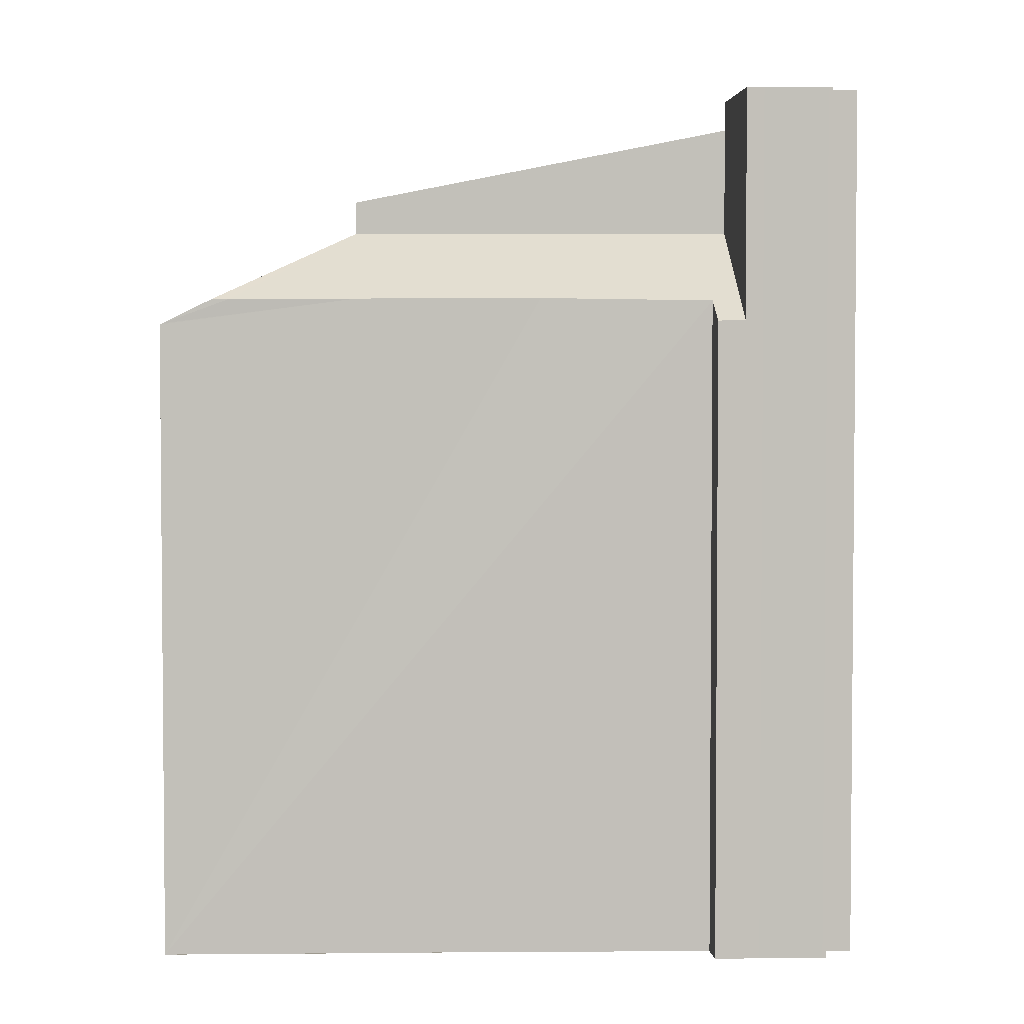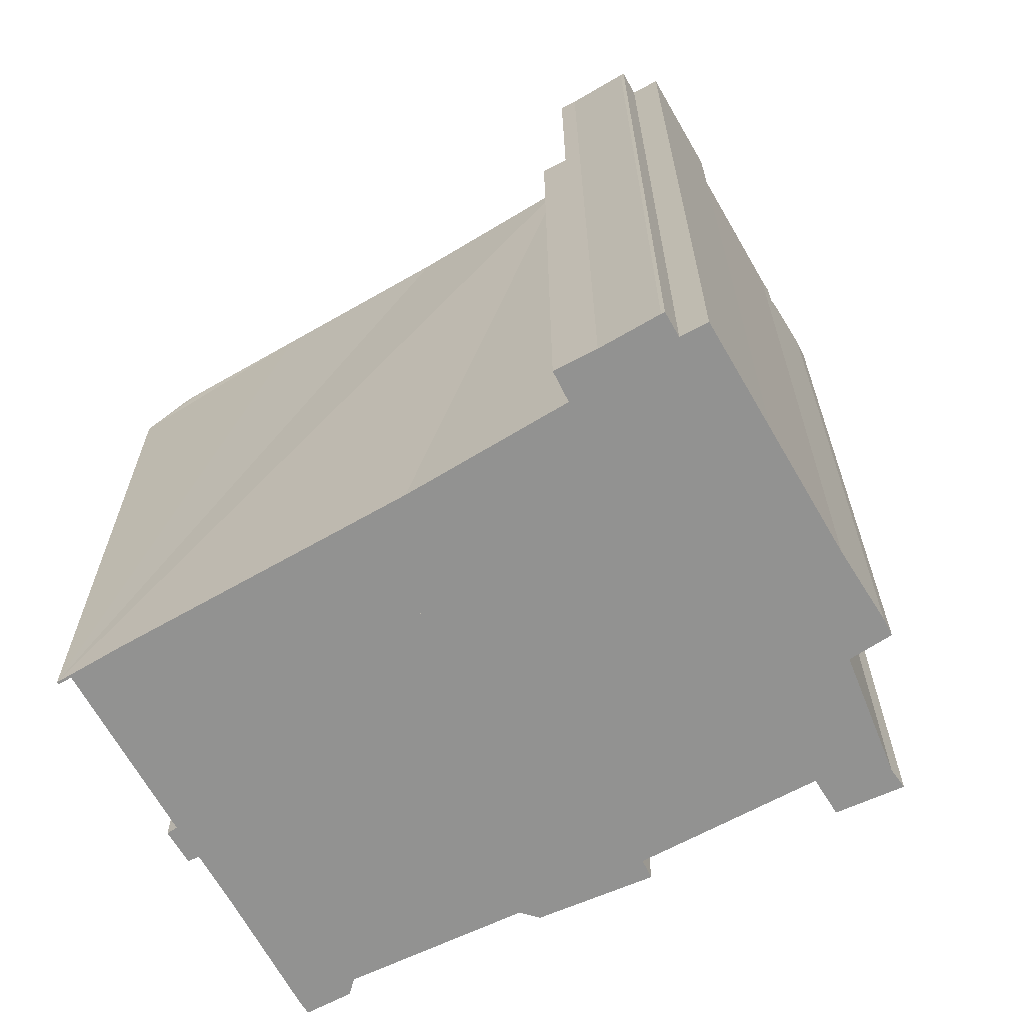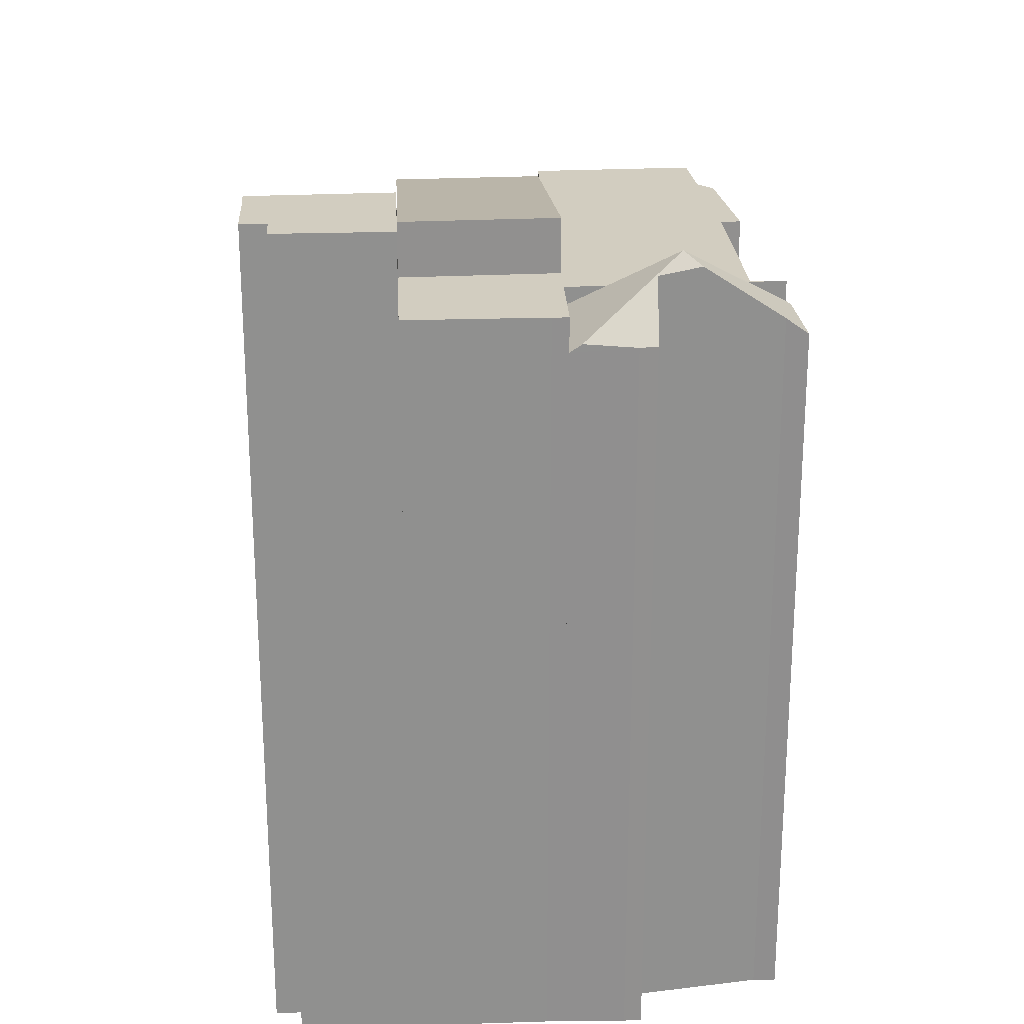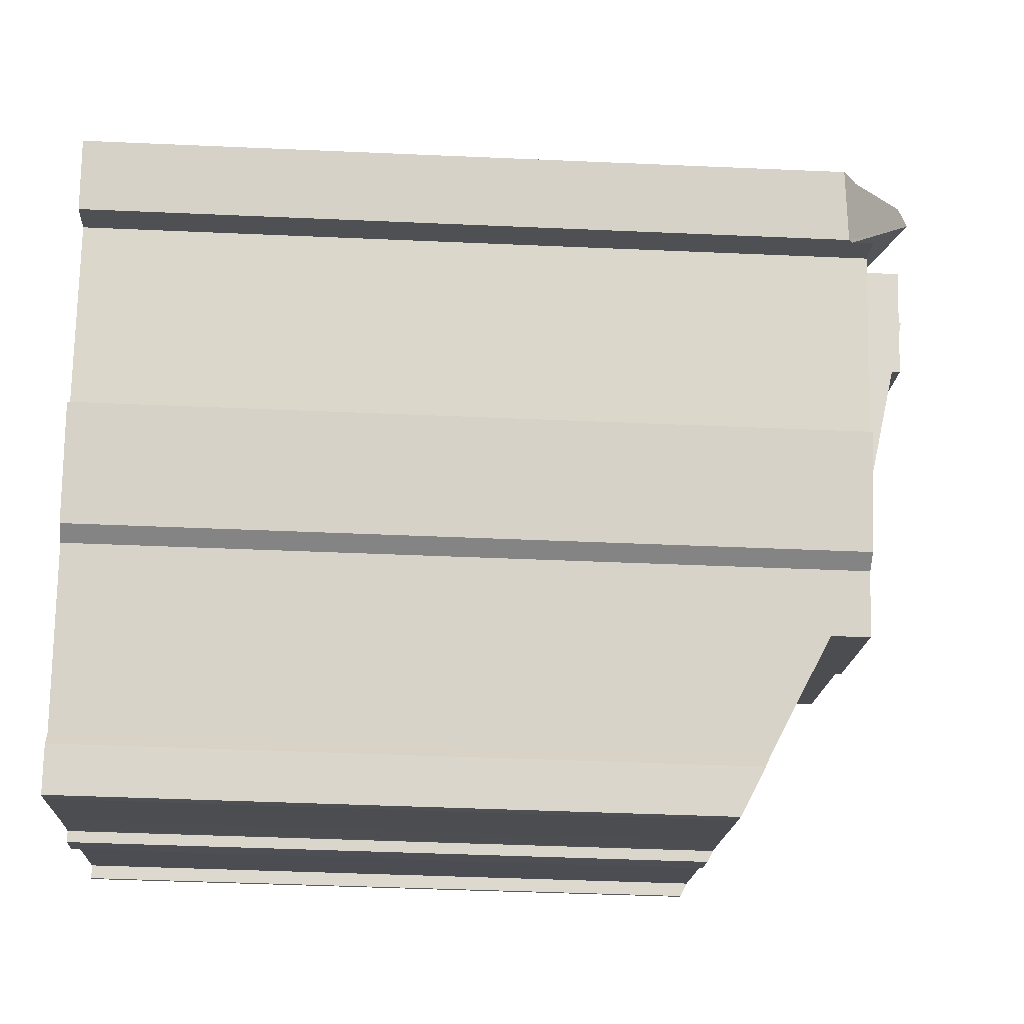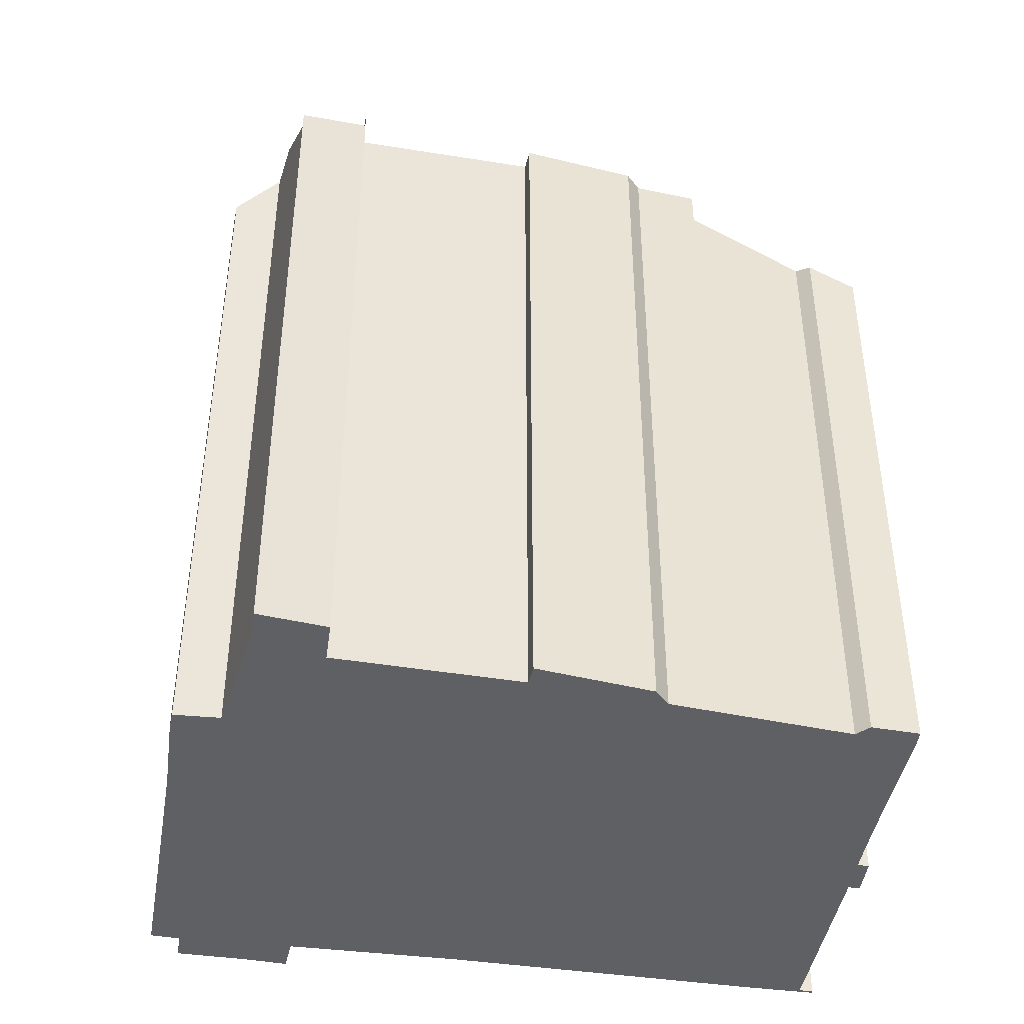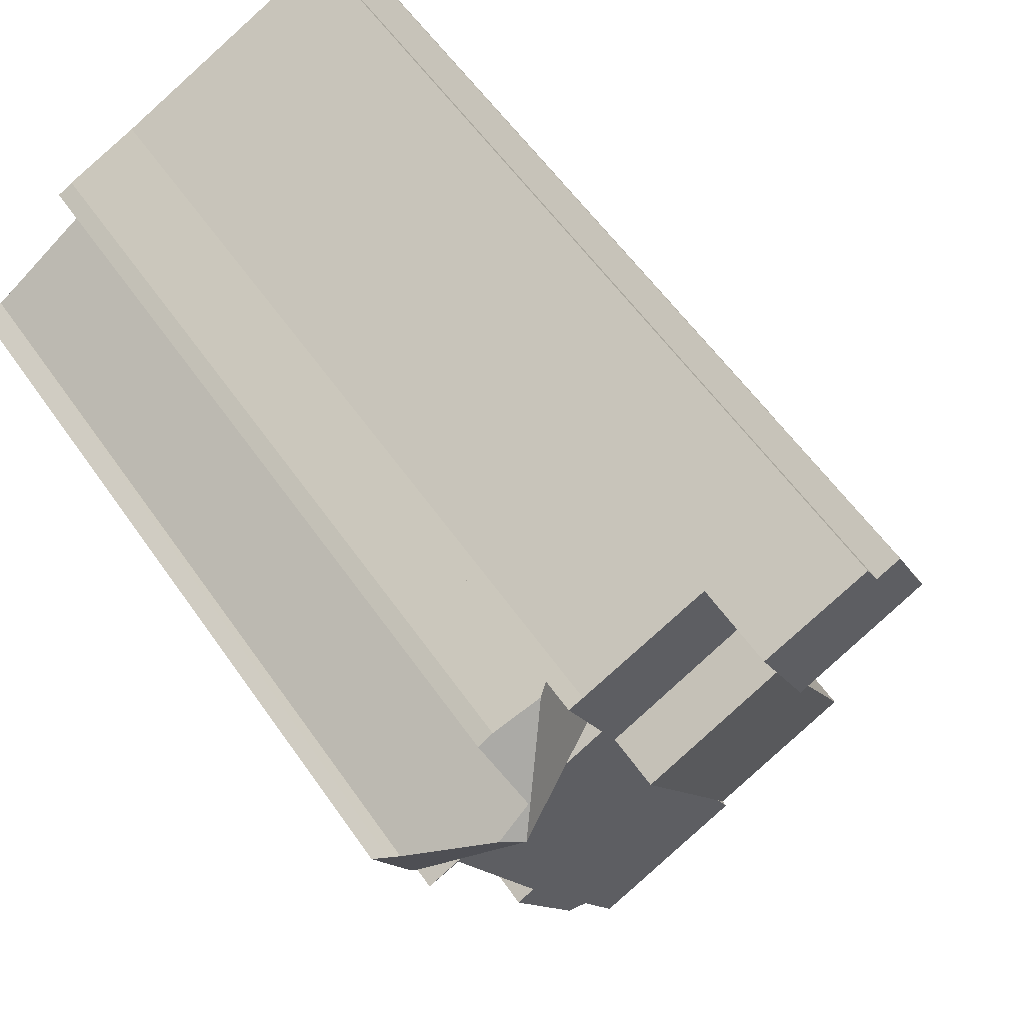
<metadata>
{"format":"obj","ext":"obj","renderer":"f3d","projection":"perspective","resolution":1024,"background":"white","views":[{"elev":3.4,"azim":-66.0,"up":"+Y"},{"elev":-66.2,"azim":-34.0,"up":"+Y"},{"elev":24.7,"azim":23.0,"up":"+Y"},{"elev":-43.4,"azim":87.0,"up":"+Z"},{"elev":-44.8,"azim":106.6,"up":"+Y"},{"elev":57.1,"azim":145.7,"up":"+Z"}]}
</metadata>
<code>
v  4.761 19.93 3.277
v  8.715 20.08 2.079
v  8.378 19.93 1.38
v  12.72 21.89 10.4
v  9.108 21.89 12.3
v  9.108 -7.533e-16 12.3
v  4.761 -2.007e-16 3.277
v  12.72 -6.371e-16 10.4
v  8.378 -8.45e-17 1.38
v  8.715 -1.273e-16 2.079
v  0.026 16.61 0.055
v  0.066 16.58 -0.017
v  0 16.58 1.015e-15
v  0.576 17.24 1.233
v  0.086 16.61 0.024
v  0.222 16.76 0.306
v  2.716 16.77 -0.97
v  4.761 19.09 3.277
v  4.521 16.78 -1.894
v  5.276 16.66 -2.575
v  4.415 16.64 -2.169
v  5.411 16.8 -2.319
v  8.378 19.09 1.38
v  5.534 16.81 -2.371
v  6.37 16.82 -2.79
v  6.779 16.82 -2.995
v  9.815 16.82 -4.598
v  12.19 19.09 -0.617
v  10.64 17.59 -3.244
v  10.01 16.82 -4.688
v  10.2 16.83 -4.776
v  10.79 17.44 -3.675
v  9.108 19.09 12.3
v  5.448 16.67 13.42
v  5.782 16.69 14.04
v  6.186 17.21 13
v  4.48 17.27 9.252
v  4.326 17.27 8.914
v  2.219 17.25 4.609
v  0.761 17.24 1.63
v  10.64 1.986e-16 -3.244
v  10.79 2.25e-16 -3.675
v  10.2 2.924e-16 -4.776
v  5.411 1.42e-16 -2.319
v  5.276 1.577e-16 -2.575
v  0.222 -1.874e-17 0.306
v  0.066 1.041e-18 -0.017
v  0.086 -1.47e-18 0.024
v  0 0 0
v  12.19 3.778e-17 -0.617
v  9.815 2.815e-16 -4.598
v  10.01 2.871e-16 -4.688
v  6.779 1.834e-16 -2.995
v  5.534 1.452e-16 -2.371
v  6.37 1.708e-16 -2.79
v  4.415 1.328e-16 -2.169
v  4.521 1.16e-16 -1.894
v  2.716 5.94e-17 -0.97
v  6.186 -7.96e-16 13
v  5.448 -8.216e-16 13.42
v  4.326 -5.458e-16 8.914
v  4.48 -5.665e-16 9.252
v  0.026 -3.368e-18 0.055
v  0.576 -7.55e-17 1.233
v  0.761 -9.981e-17 1.63
v  2.219 -2.822e-16 4.609
v  5.782 -8.6e-16 14.04
v  17.94 19.44 7.681
v  18.58 19.55 9.335
v  18.89 19.31 9.216
v  18.34 19.72 9.427
v  16.01 21.55 10.62
v  16.56 21.21 10.65
v  17.81 19.55 7.741
v  12.72 19.55 10.4
v  14.12 19.55 13.3
v  14.41 19.76 13.18
v  15.66 19.66 12.62
v  15.62 21.05 11.29
v  16.07 19.67 12.39
v  18.34 -5.772e-16 9.427
v  18.89 -5.643e-16 9.216
v  18.58 -5.716e-16 9.335
v  14.12 -8.146e-16 13.3
v  17.94 -4.703e-16 7.681
v  17.81 -4.74e-16 7.741
v  15.66 -7.726e-16 12.62
v  14.41 -8.068e-16 13.18
v  16.07 -7.589e-16 12.39
v  15.62 -6.916e-16 11.29
v  16.56 -6.521e-16 10.65
v  9.108 22.65 12.3
v  7.729 22.65 16.4
v  10.45 22.65 15.08
v  7.375 22.65 15.73
v  5.782 22.65 14.04
v  5.995 22.65 14.45
v  6.756 22.65 16.04
v  6.709 22.65 15.95
v  6.756 -9.819e-16 16.04
v  7.375 -9.63e-16 15.73
v  7.729 -1.004e-15 16.4
v  10.45 -9.233e-16 15.08
v  6.709 -9.765e-16 15.95
v  5.995 -8.846e-16 14.45
v  9.108 20.45 12.3
v  14.12 20.45 13.3
v  12.72 20.45 10.4
v  13.73 20.45 13.48
v  10.45 20.45 15.08
v  13.73 -8.253e-16 13.48
v  13.56 20.08 0.993
v  14.75 20.08 3.828
v  15.21 20.08 3.566
v  16.97 20.08 8.123
v  12.72 20.08 10.4
v  17.81 20.08 7.741
v  13.04 20.08 0.822
v  12.19 20.08 -0.617
v  8.378 20.08 1.38
v  14.75 -2.344e-16 3.828
v  15.21 -2.184e-16 3.566
v  17.62 20.08 7.826
v  16.97 -4.974e-16 8.123
v  17.62 -4.792e-16 7.826
v  13.56 -6.08e-17 0.993
v  13.04 -5.033e-17 0.822
g defaultobject
f 1 2 3
f 2 1 4
f 4 1 5
f 1 6 5
f 6 1 7
f 6 4 5
f 4 6 8
f 8 2 4
f 2 8 3
f 3 8 9
f 9 8 10
f 9 1 3
f 1 9 7
f 9 6 7
f 6 9 8
f 8 9 10
f 11 12 13
f 12 11 14
f 12 14 15
f 15 14 16
f 16 14 17
f 17 14 18
f 17 18 19
f 19 20 21
f 20 19 18
f 20 18 22
f 22 18 23
f 22 23 24
f 24 23 25
f 25 23 26
f 26 23 27
f 27 23 28
f 27 28 29
f 27 29 30
f 30 29 31
f 32 31 29
f 33 34 35
f 34 33 36
f 36 33 37
f 37 33 18
f 37 18 38
f 38 18 39
f 39 18 40
f 40 18 14
f 41 32 29
f 32 41 42
f 42 31 32
f 31 42 43
f 44 20 22
f 20 44 45
f 46 15 16
f 15 46 12
f 12 46 47
f 47 46 48
f 47 13 12
f 13 47 49
f 6 18 33
f 18 6 7
f 50 29 28
f 29 50 41
f 43 30 31
f 30 43 27
f 27 43 51
f 51 43 52
f 27 53 26
f 53 27 51
f 53 25 26
f 25 53 24
f 24 53 54
f 54 53 55
f 54 22 24
f 22 54 44
f 45 21 20
f 21 45 56
f 57 17 19
f 17 57 16
f 16 57 46
f 46 57 58
f 59 34 36
f 34 59 60
f 21 57 19
f 57 21 56
f 11 40 14
f 40 11 39
f 39 11 13
f 39 13 49
f 39 49 38
f 38 49 37
f 37 49 36
f 36 49 61
f 36 61 62
f 36 62 59
f 61 49 63
f 61 63 64
f 61 64 65
f 61 65 66
f 34 67 35
f 67 34 60
f 35 6 33
f 6 35 67
f 7 23 18
f 23 7 28
f 28 7 50
f 50 7 9
f 60 6 67
f 6 60 59
f 6 59 7
f 7 59 62
f 7 62 61
f 7 61 66
f 7 66 65
f 7 65 9
f 9 65 50
f 50 65 41
f 41 65 64
f 41 64 42
f 42 64 46
f 46 64 63
f 46 63 48
f 48 63 49
f 48 49 47
f 57 44 54
f 44 57 56
f 44 56 45
f 42 53 43
f 53 42 46
f 53 46 55
f 55 46 54
f 54 46 58
f 54 58 57
f 43 53 51
f 43 51 52
f 68 69 70
f 69 68 71
f 71 68 72
f 71 72 73
f 72 68 74
f 74 75 72
f 76 72 75
f 72 76 77
f 78 79 77
f 72 77 79
f 80 79 78
f 73 72 79
f 81 69 71
f 69 81 70
f 70 81 82
f 82 81 83
f 8 76 75
f 76 8 84
f 70 85 68
f 85 70 82
f 68 86 74
f 86 68 85
f 86 75 74
f 75 86 8
f 76 78 77
f 78 76 87
f 87 76 84
f 87 84 88
f 78 89 80
f 89 78 87
f 79 71 73
f 71 79 90
f 71 90 91
f 71 91 81
f 80 90 79
f 90 80 89
f 86 84 8
f 84 86 88
f 88 86 90
f 88 90 87
f 90 86 91
f 91 86 81
f 81 86 85
f 81 85 83
f 83 85 82
f 89 87 90
f 92 93 94
f 93 92 95
f 95 92 96
f 95 96 97
f 95 97 98
f 98 97 99
f 100 95 98
f 95 100 101
f 102 94 93
f 94 102 103
f 101 93 95
f 93 101 102
f 104 98 99
f 98 104 100
f 67 97 96
f 97 67 105
f 105 99 97
f 99 105 104
f 103 92 94
f 92 103 6
f 6 96 92
f 96 6 67
f 102 6 103
f 6 102 101
f 6 101 100
f 6 100 104
f 6 104 105
f 6 105 67
f 106 107 108
f 107 106 109
f 109 106 110
f 103 109 110
f 109 103 111
f 111 107 109
f 107 111 84
f 84 108 107
f 108 84 8
f 8 106 108
f 106 8 6
f 6 110 106
f 110 6 103
f 111 8 84
f 8 111 103
f 8 103 6
f 112 113 114
f 115 116 117
f 116 115 113
f 116 113 2
f 2 113 112
f 2 112 118
f 2 118 119
f 2 119 120
f 9 2 120
f 2 9 116
f 116 9 8
f 8 9 10
f 8 117 116
f 117 8 86
f 121 114 113
f 114 121 122
f 86 123 117
f 123 86 115
f 115 86 124
f 124 86 125
f 50 120 119
f 120 50 9
f 124 113 115
f 113 124 121
f 122 112 114
f 112 122 126
f 126 118 112
f 118 126 127
f 127 119 118
f 119 127 50
f 8 124 86
f 127 9 50
f 9 127 126
f 9 126 122
f 9 122 10
f 10 122 121
f 10 121 124
f 10 124 8

</code>
